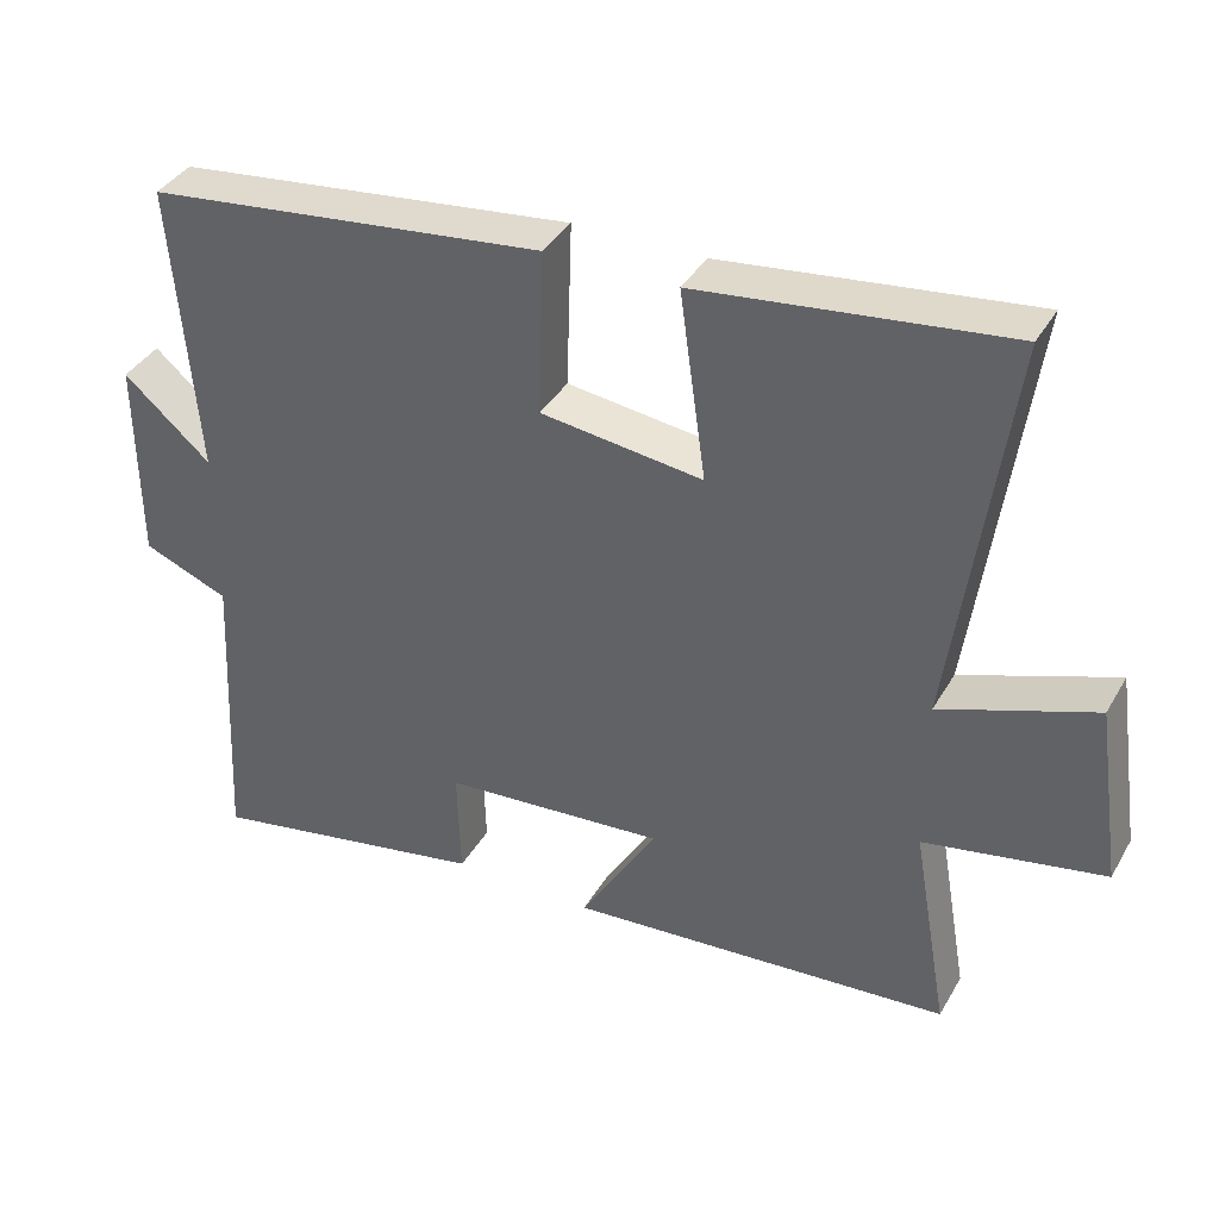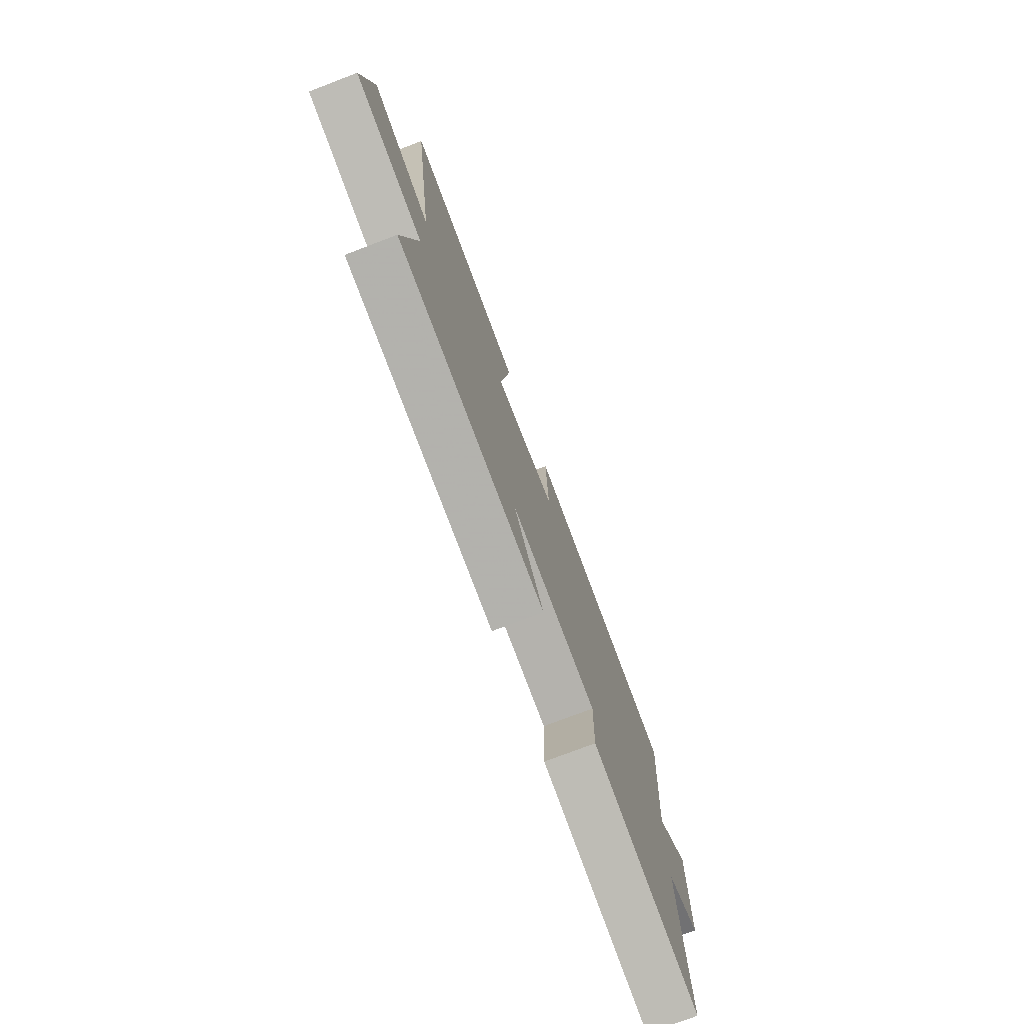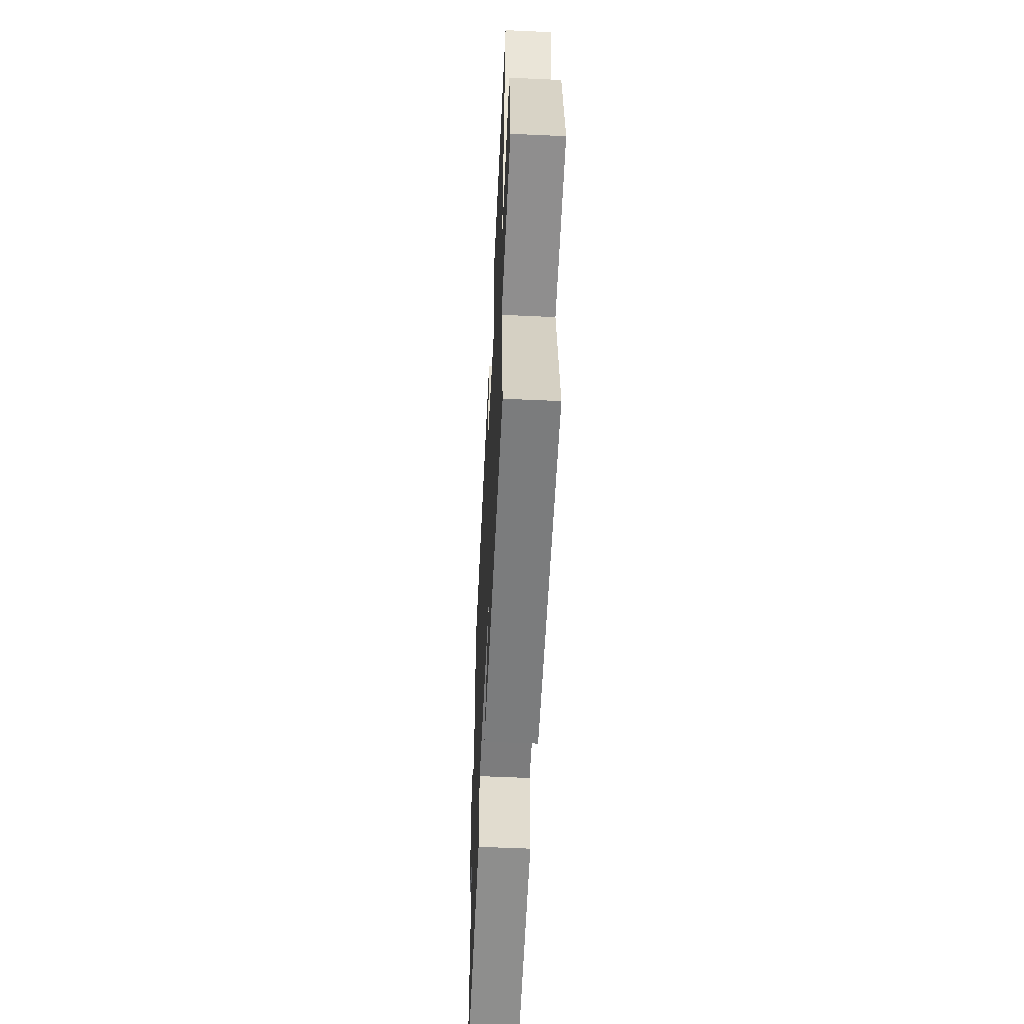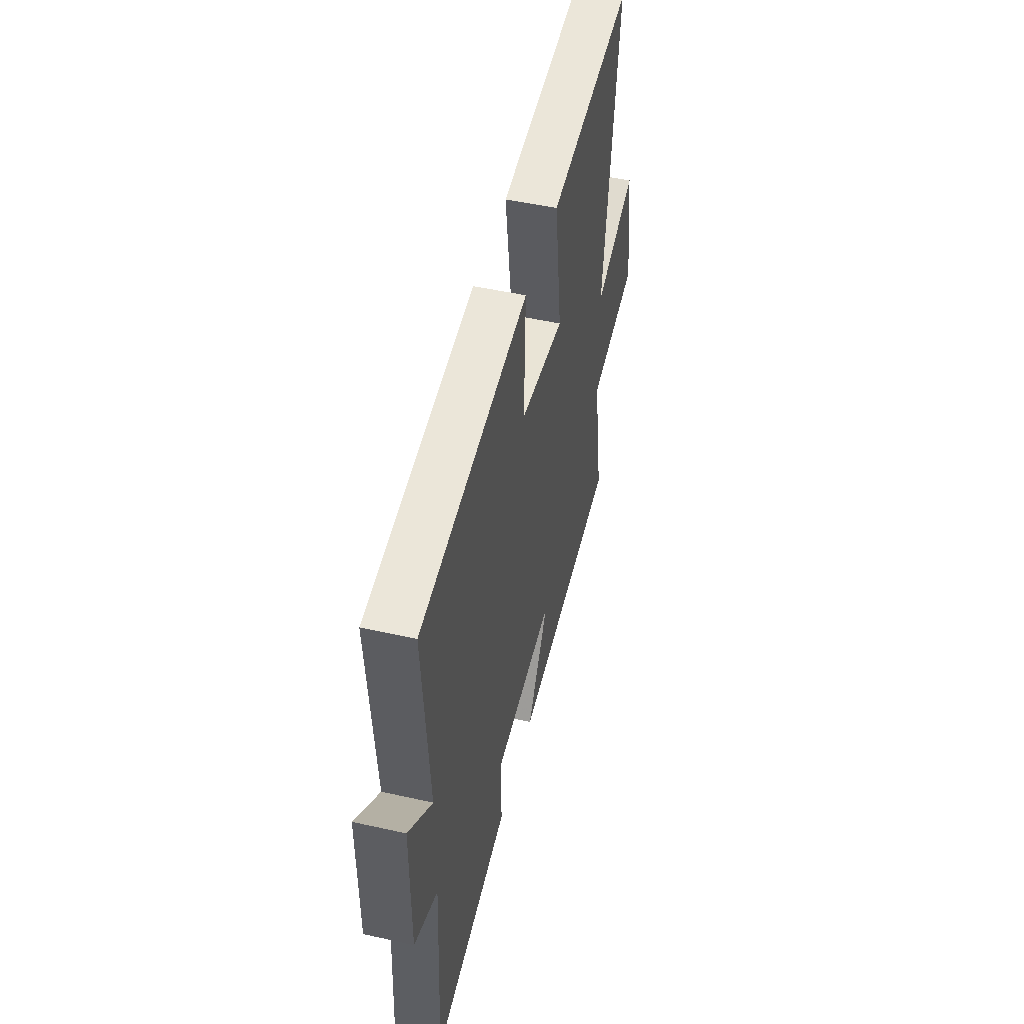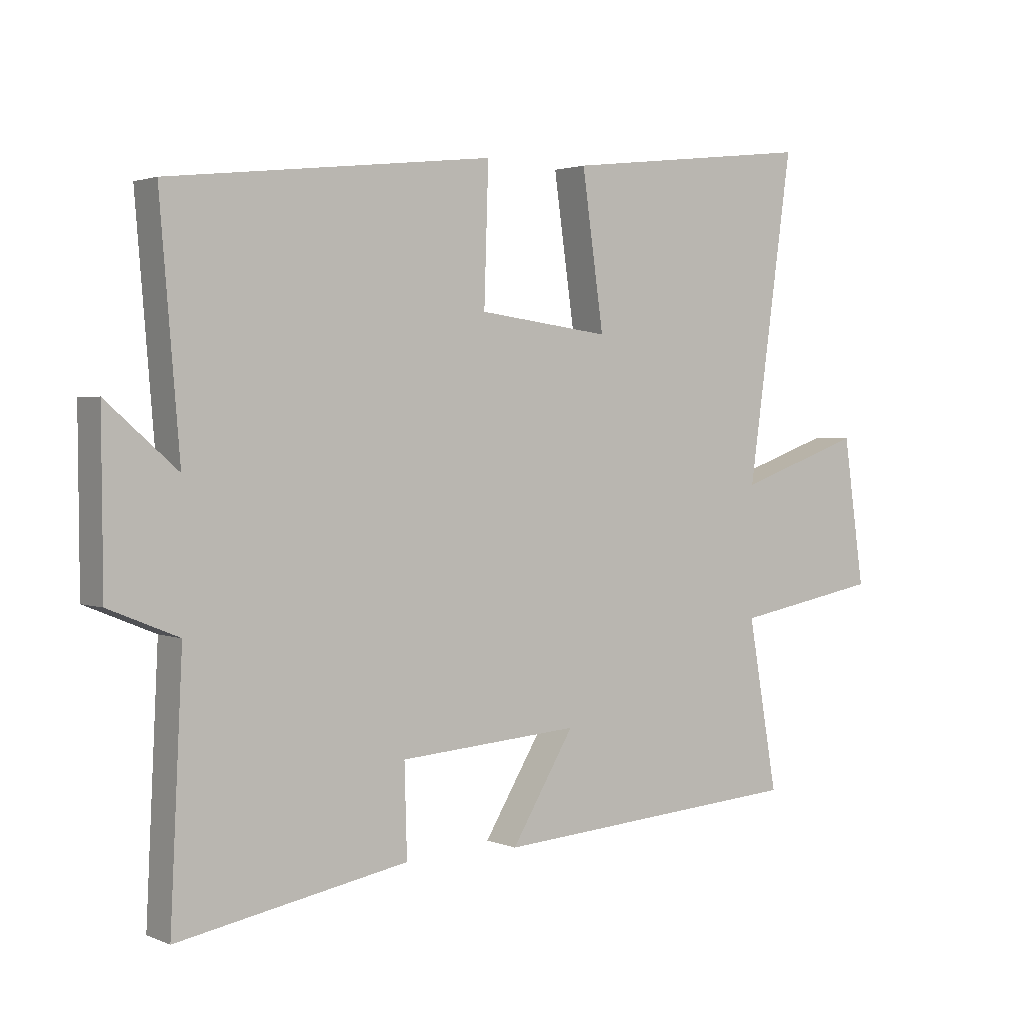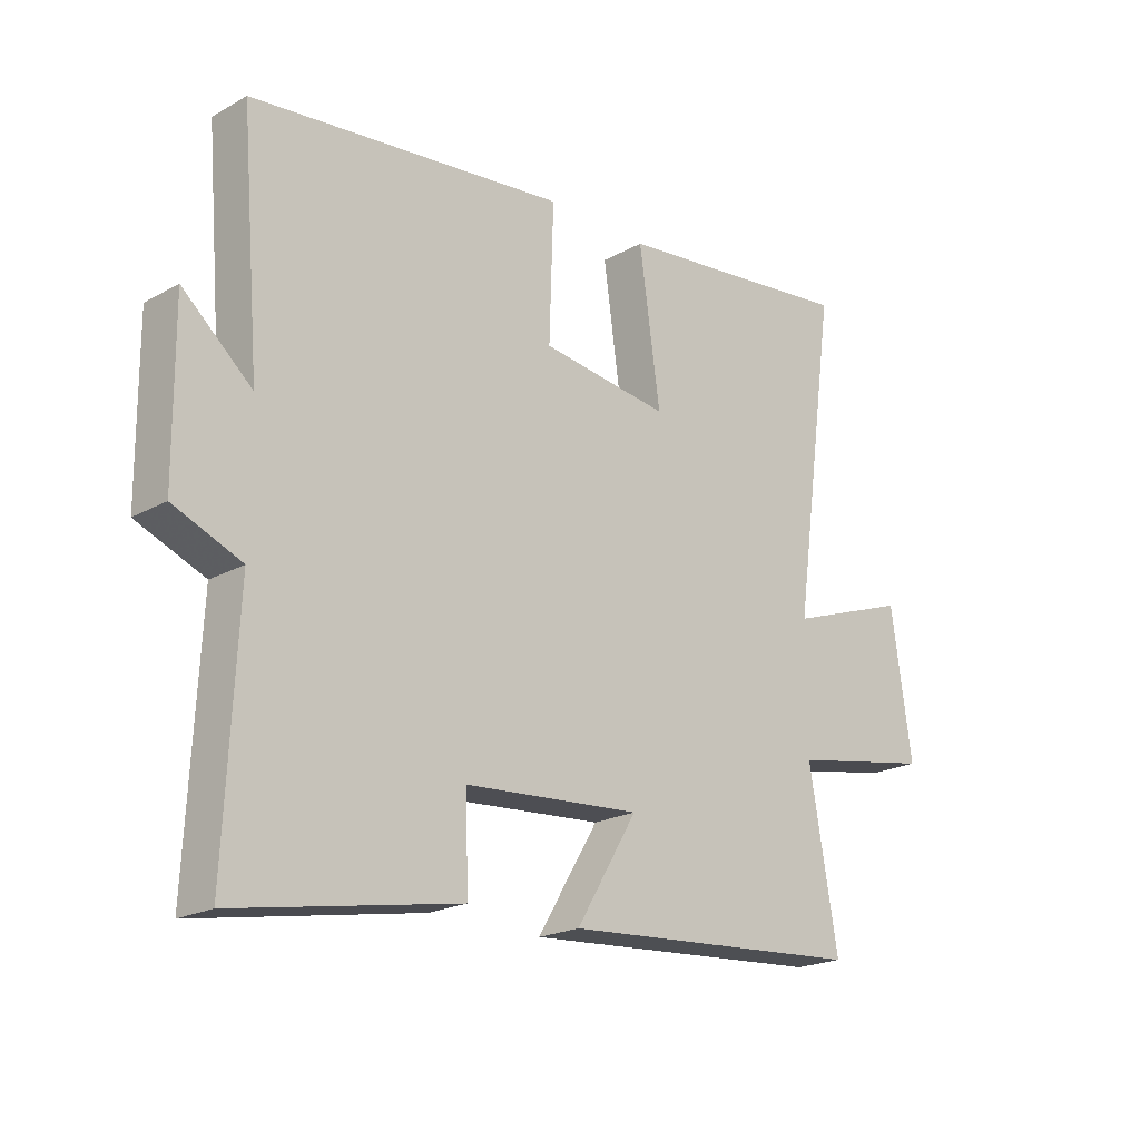
<metadata>
{"format":"obj","ext":"obj","renderer":"f3d","projection":"perspective","resolution":1024,"background":"white","views":[{"elev":38.0,"azim":27.0,"up":"+Z"},{"elev":-75.7,"azim":110.9,"up":"+Z"},{"elev":-54.5,"azim":87.2,"up":"+Z"},{"elev":49.2,"azim":-76.0,"up":"+Z"},{"elev":2.3,"azim":-35.7,"up":"+Z"},{"elev":-20.7,"azim":-45.0,"up":"+Z"}]}
</metadata>
<code>
v 0.548 0.07 -0.463
v 0.041 0.07 -0.5
v 0.143 0.07 -0.332
v -0.151 0.07 -0.354
v -0.147 0.07 -0.5
v -0.52 0.07 -0.568
v -0.5 0.07 -0.163
v -0.613 0.07 -0.117
v -0.615 0.07 0.155
v -0.5 0.07 0.055
v -0.532 0.07 0.441
v -0.006 0.07 0.5
v -0.013 0.07 0.28
v 0.201 0.07 0.252
v 0.166 0.07 0.5
v 0.573 0.07 0.547
v 0.5 0.07 0.023
v 0.703 0.07 0.095
v 0.737 0.07 -0.143
v 0.5 0.07 -0.187
v 0.548 0 -0.463
v 0.041 0 -0.5
v 0.143 0 -0.332
v -0.151 0 -0.354
v -0.147 0 -0.5
v -0.52 0 -0.568
v -0.5 0 -0.163
v -0.613 0 -0.117
v -0.615 0 0.155
v -0.5 0 0.055
v -0.532 0 0.441
v -0.006 0 0.5
v -0.013 0 0.28
v 0.201 0 0.252
v 0.166 0 0.5
v 0.573 0 0.547
v 0.5 0 0.023
v 0.703 0 0.095
v 0.737 0 -0.143
v 0.5 0 -0.187
f 17 18 19 20
f 14 15 16 17
f 13 14 17 20
f 10 11 12 13
f 10 13 20 1
f 7 8 9 10
f 4 5 6 7
f 3 4 7 10
f 1 2 3
f 1 3 10
f 40 39 38 37
f 37 36 35 34
f 40 37 34 33
f 33 32 31 30
f 21 40 33 30
f 30 29 28 27
f 27 26 25 24
f 30 27 24 23
f 23 22 21
f 30 23 21
f 1 21 22 2
f 2 22 23 3
f 3 23 24 4
f 4 24 25 5
f 5 25 26 6
f 6 26 27 7
f 7 27 28 8
f 8 28 29 9
f 9 29 30 10
f 10 30 31 11
f 11 31 32 12
f 12 32 33 13
f 13 33 34 14
f 14 34 35 15
f 15 35 36 16
f 16 36 37 17
f 17 37 38 18
f 18 38 39 19
f 19 39 40 20
f 20 40 21 1

</code>
